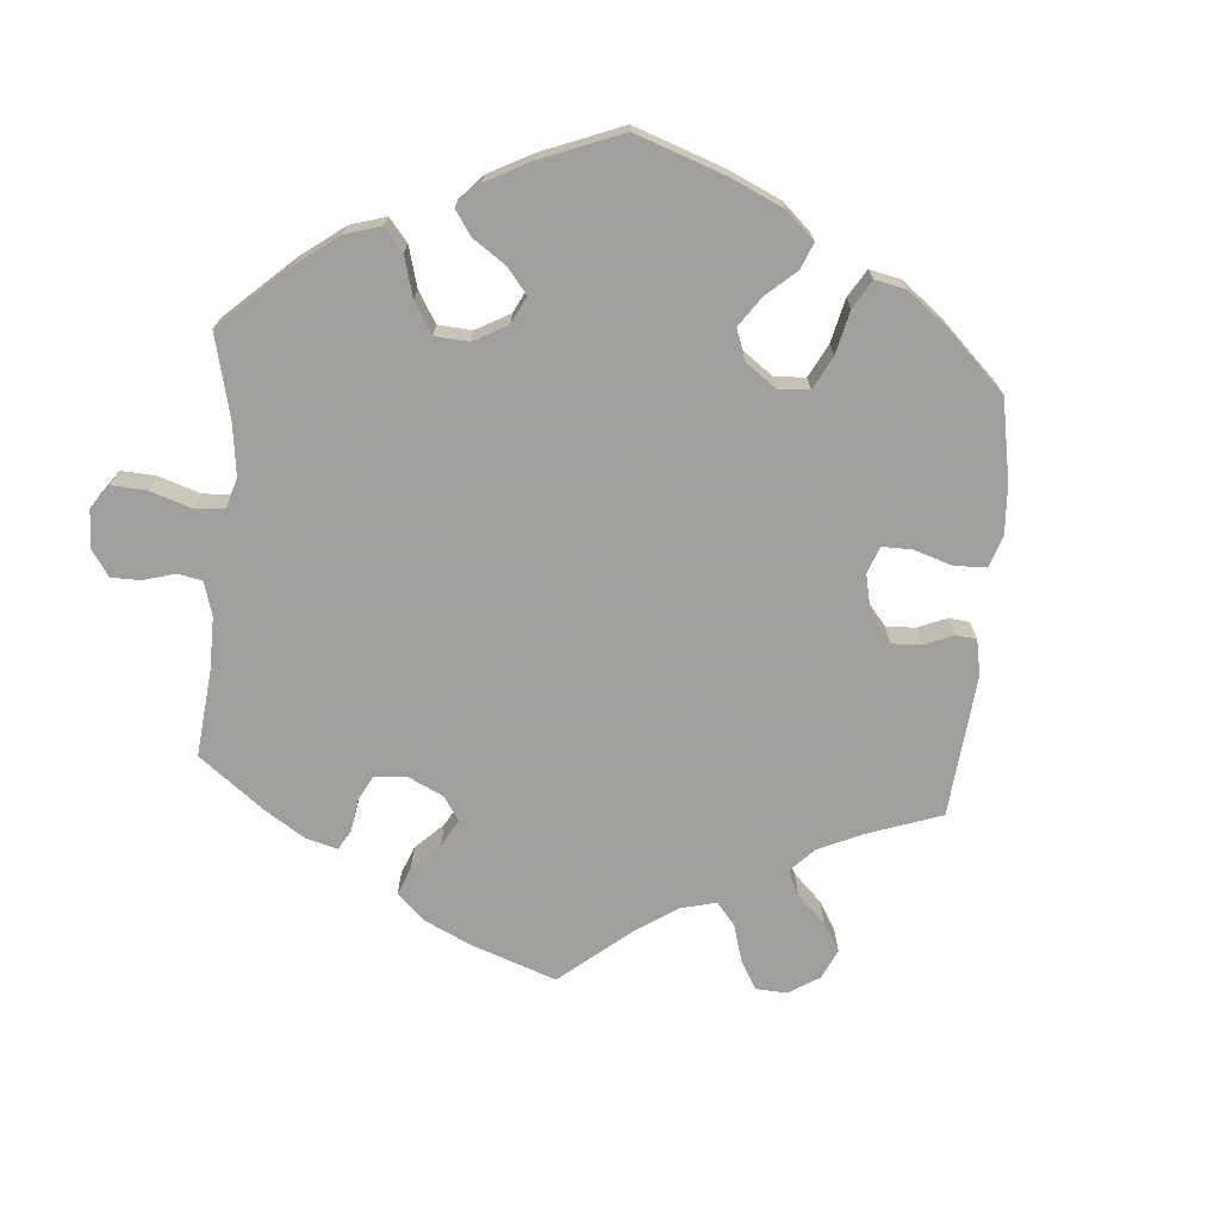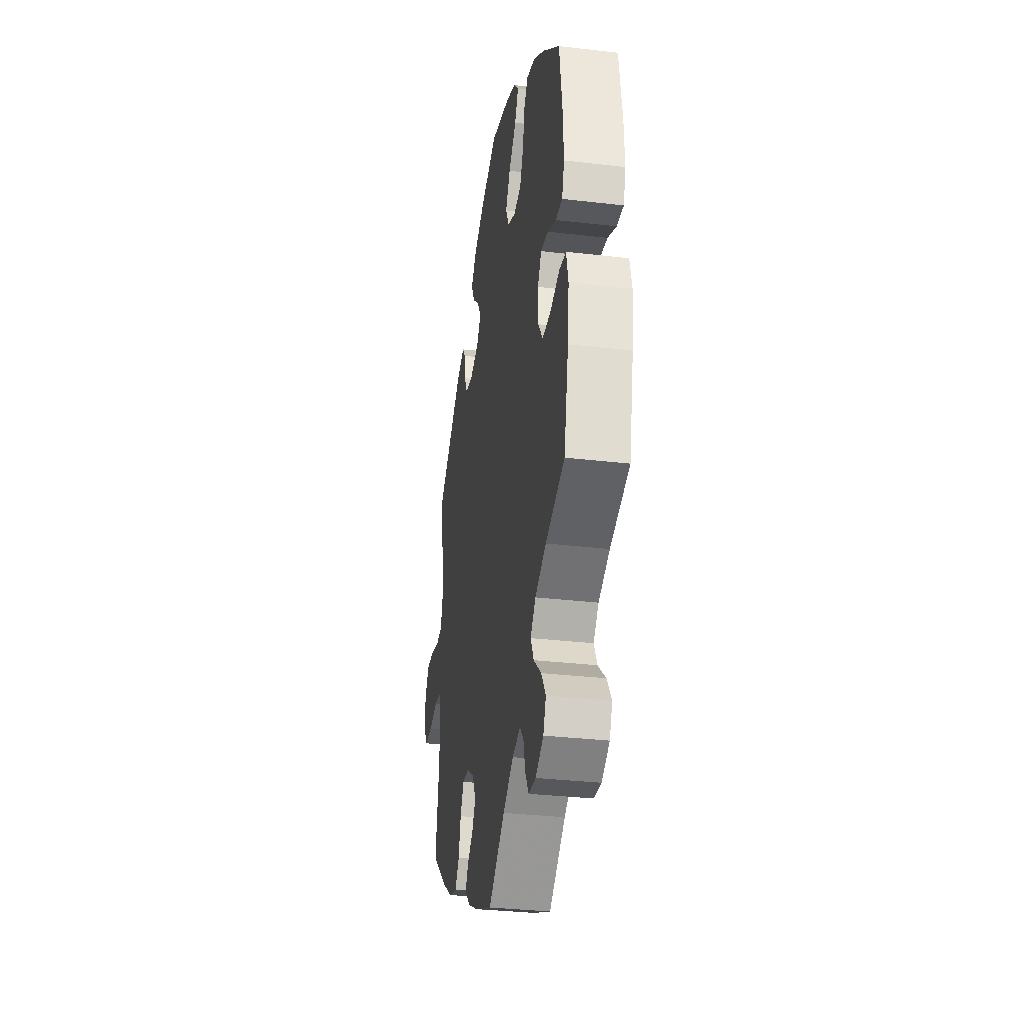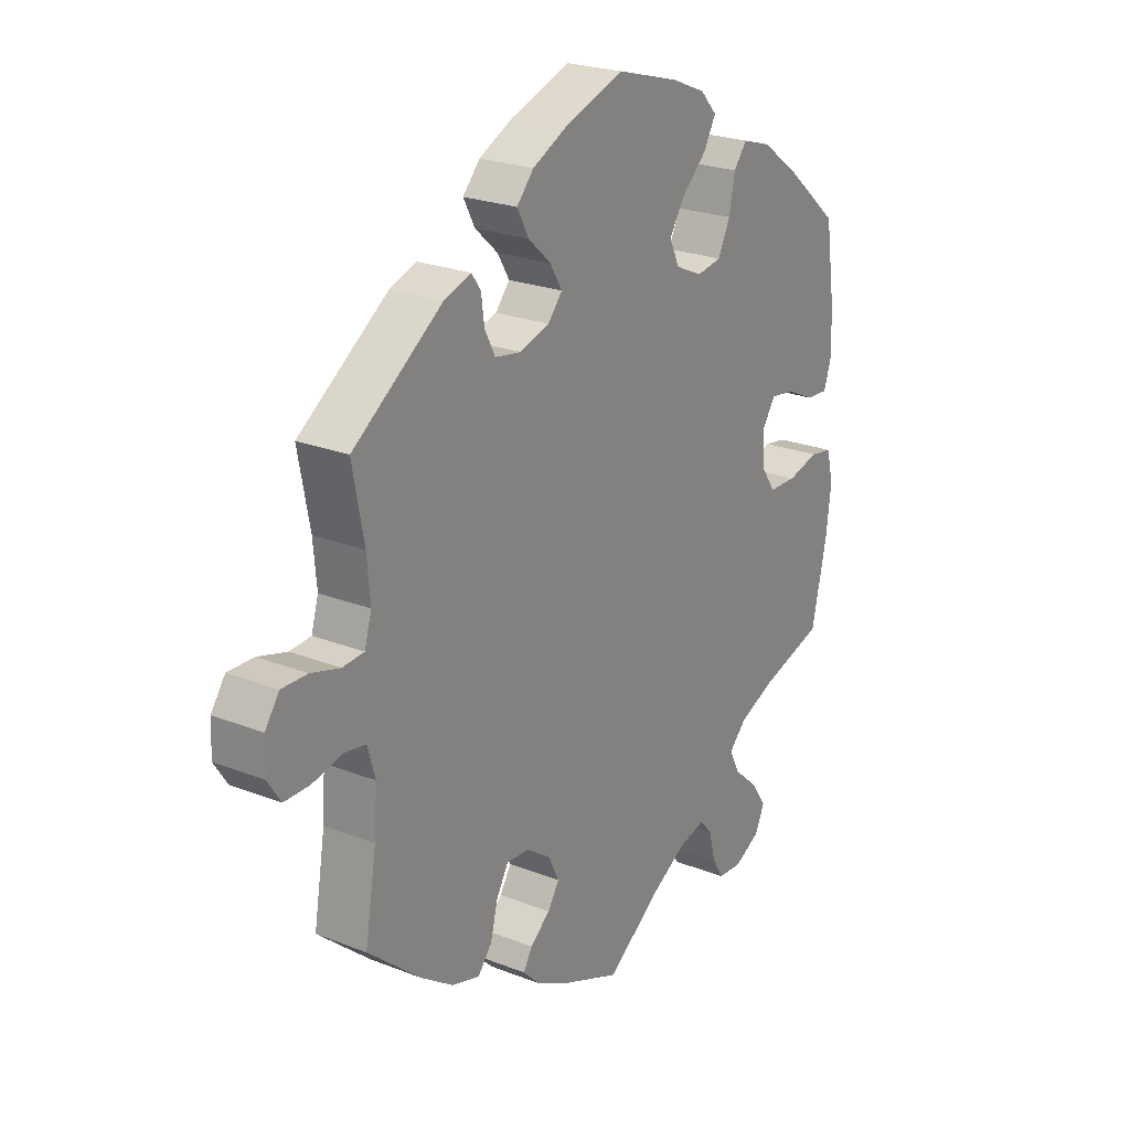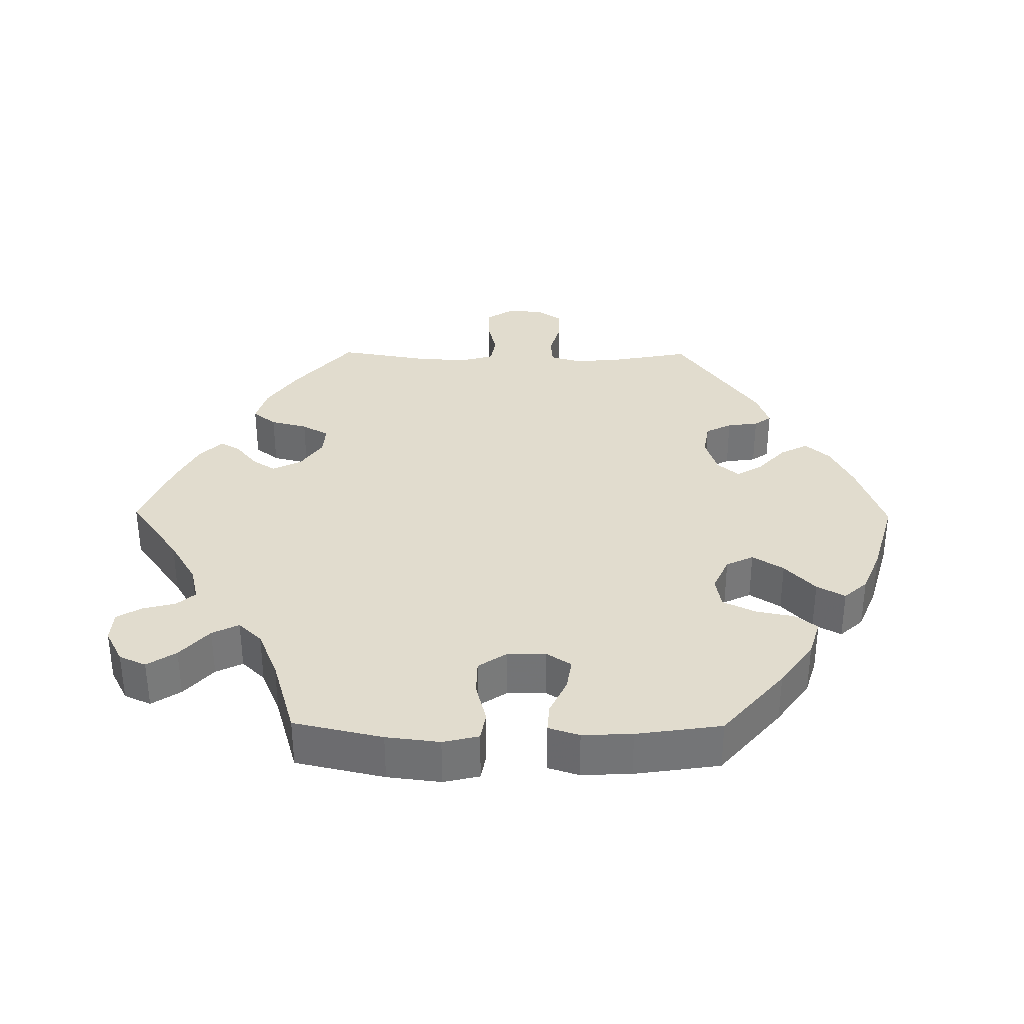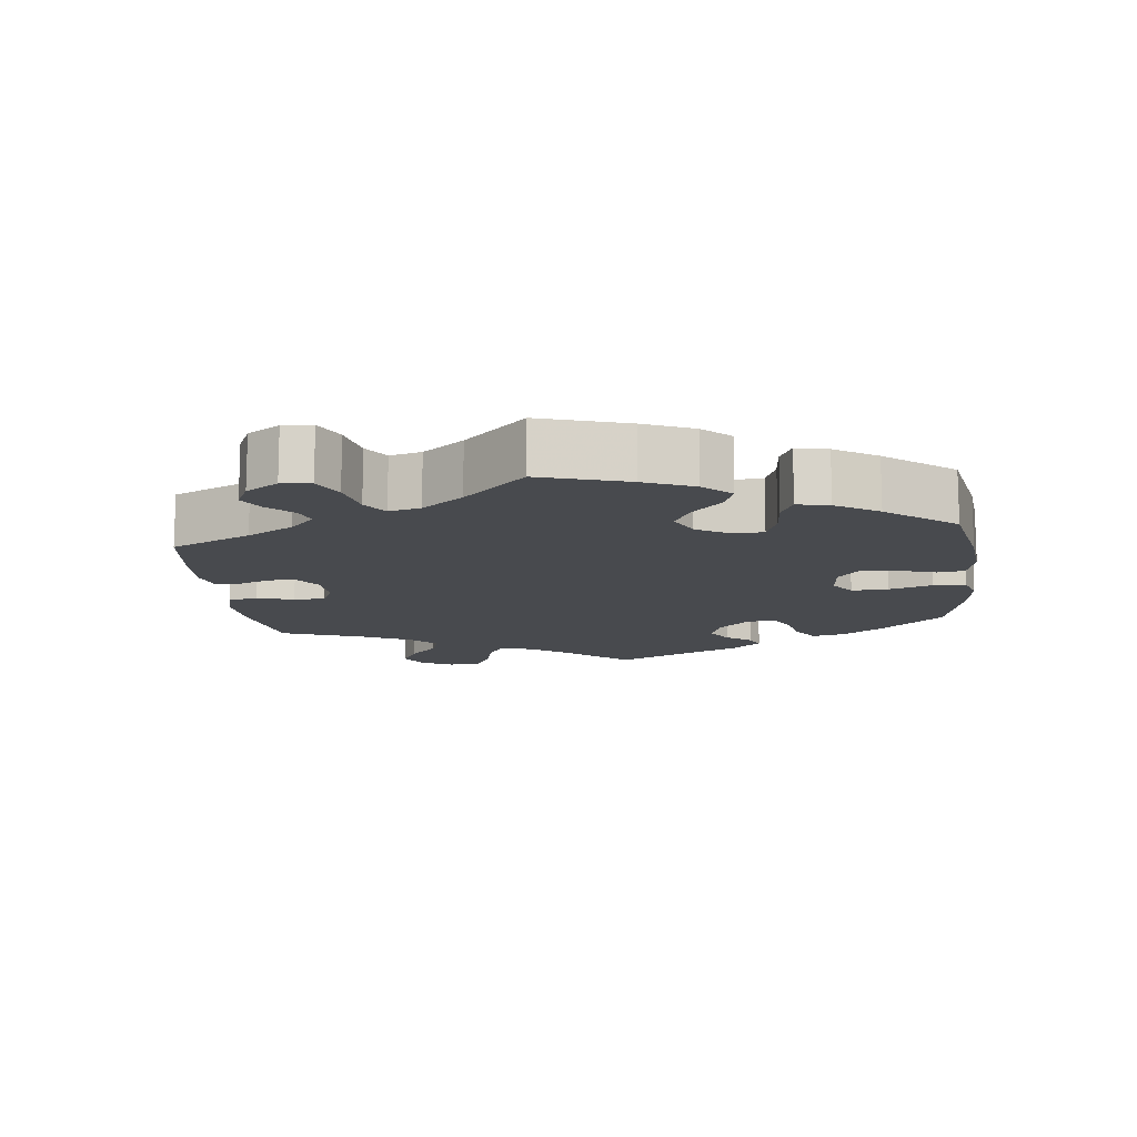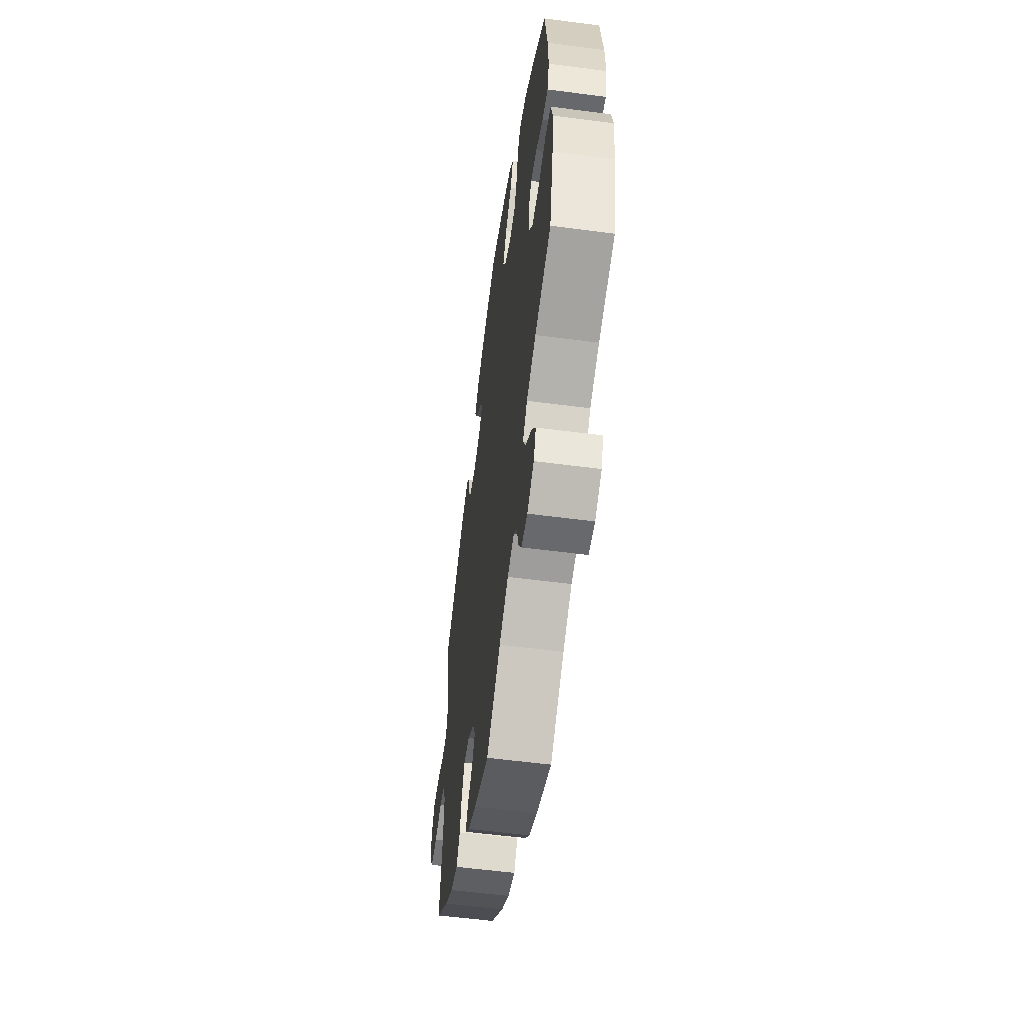
<metadata>
{"format":"obj","ext":"obj","renderer":"f3d","projection":"perspective","resolution":1024,"background":"white","views":[{"elev":-71.5,"azim":-64.9,"up":"+Y"},{"elev":-32.6,"azim":-99.2,"up":"+Z"},{"elev":23.5,"azim":123.5,"up":"+Z"},{"elev":34.0,"azim":-89.4,"up":"+Y"},{"elev":-12.8,"azim":-113.0,"up":"+Y"},{"elev":-56.6,"azim":-97.8,"up":"+Z"}]}
</metadata>
<code>
v -0.399 0.07 0.376
v -0.333 0.07 0.423
v -0.281 0.07 0.439
v -0.257 0.07 0.408
v -0.246 0.07 0.353
v -0.224 0.07 0.307
v -0.179 0.07 0.299
v -0.13 0.07 0.321
v -0.111 0.07 0.36
v -0.139 0.07 0.404
v -0.185 0.07 0.447
v -0.207 0.07 0.487
v -0.177 0.07 0.52
v -0.114 0.07 0.546
v -0.001 0.07 0.578
v 0.109 0.07 0.539
v 0.171 0.07 0.508
v 0.202 0.07 0.473
v 0.181 0.07 0.433
v 0.139 0.07 0.395
v 0.117 0.07 0.358
v 0.143 0.07 0.327
v 0.197 0.07 0.31
v 0.245 0.07 0.318
v 0.264 0.07 0.355
v 0.27 0.07 0.399
v 0.287 0.07 0.423
v 0.336 0.07 0.406
v 0.5 0.07 0.289
v 0.479 0.07 0.178
v 0.473 0.07 0.11
v 0.486 0.07 0.066
v 0.525 0.07 0.063
v 0.578 0.07 0.078
v 0.625 0.07 0.079
v 0.651 0.07 0.042
v 0.653 0.07 -0.01
v 0.629 0.07 -0.047
v 0.582 0.07 -0.047
v 0.529 0.07 -0.034
v 0.488 0.07 -0.041
v 0.474 0.07 -0.09
v 0.479 0.07 -0.164
v 0.5 0.07 -0.289
v 0.404 0.07 -0.371
v 0.343 0.07 -0.413
v 0.292 0.07 -0.428
v 0.266 0.07 -0.395
v 0.253 0.07 -0.343
v 0.231 0.07 -0.305
v 0.19 0.07 -0.308
v 0.145 0.07 -0.339
v 0.125 0.07 -0.38
v 0.146 0.07 -0.413
v 0.183 0.07 -0.443
v 0.199 0.07 -0.471
v 0.167 0.07 -0.503
v 0.107 0.07 -0.534
v 0 0.07 -0.578
v -0.1 0.07 -0.506
v -0.164 0.07 -0.468
v -0.213 0.07 -0.456
v -0.236 0.07 -0.482
v -0.248 0.07 -0.529
v -0.269 0.07 -0.564
v -0.313 0.07 -0.567
v -0.361 0.07 -0.542
v -0.378 0.07 -0.504
v -0.351 0.07 -0.463
v -0.305 0.07 -0.422
v -0.286 0.07 -0.384
v -0.318 0.07 -0.351
v -0.385 0.07 -0.323
v -0.501 0.07 -0.289
v -0.529 0.07 -0.163
v -0.538 0.07 -0.087
v -0.526 0.07 -0.036
v -0.485 0.07 -0.029
v -0.427 0.07 -0.044
v -0.376 0.07 -0.043
v -0.349 0.07 -0.003
v -0.348 0.07 0.052
v -0.371 0.07 0.087
v -0.416 0.07 0.08
v -0.467 0.07 0.056
v -0.508 0.07 0.053
v -0.522 0.07 0.097
v -0.519 0.07 0.168
v -0.501 0.07 0.289
v -0.399 0 0.376
v -0.333 0 0.423
v -0.281 0 0.439
v -0.257 0 0.408
v -0.246 0 0.353
v -0.224 0 0.307
v -0.179 0 0.299
v -0.13 0 0.321
v -0.111 0 0.36
v -0.139 0 0.404
v -0.185 0 0.447
v -0.207 0 0.487
v -0.177 0 0.52
v -0.114 0 0.546
v -0.001 0 0.578
v 0.109 0 0.539
v 0.171 0 0.508
v 0.202 0 0.473
v 0.181 0 0.433
v 0.139 0 0.395
v 0.117 0 0.358
v 0.143 0 0.327
v 0.197 0 0.31
v 0.245 0 0.318
v 0.264 0 0.355
v 0.27 0 0.399
v 0.287 0 0.423
v 0.336 0 0.406
v 0.5 0 0.289
v 0.479 0 0.178
v 0.473 0 0.11
v 0.486 0 0.066
v 0.525 0 0.063
v 0.578 0 0.078
v 0.625 0 0.079
v 0.651 0 0.042
v 0.653 0 -0.01
v 0.629 0 -0.047
v 0.582 0 -0.047
v 0.529 0 -0.034
v 0.488 0 -0.041
v 0.474 0 -0.09
v 0.479 0 -0.164
v 0.5 0 -0.289
v 0.404 0 -0.371
v 0.343 0 -0.413
v 0.292 0 -0.428
v 0.266 0 -0.395
v 0.253 0 -0.343
v 0.231 0 -0.305
v 0.19 0 -0.308
v 0.145 0 -0.339
v 0.125 0 -0.38
v 0.146 0 -0.413
v 0.183 0 -0.443
v 0.199 0 -0.471
v 0.167 0 -0.503
v 0.107 0 -0.534
v 0 0 -0.578
v -0.1 0 -0.506
v -0.164 0 -0.468
v -0.213 0 -0.456
v -0.236 0 -0.482
v -0.248 0 -0.529
v -0.269 0 -0.564
v -0.313 0 -0.567
v -0.361 0 -0.542
v -0.378 0 -0.504
v -0.351 0 -0.463
v -0.305 0 -0.422
v -0.286 0 -0.384
v -0.318 0 -0.351
v -0.385 0 -0.323
v -0.501 0 -0.289
v -0.529 0 -0.163
v -0.538 0 -0.087
v -0.526 0 -0.036
v -0.485 0 -0.029
v -0.427 0 -0.044
v -0.376 0 -0.043
v -0.349 0 -0.003
v -0.348 0 0.052
v -0.371 0 0.087
v -0.416 0 0.08
v -0.467 0 0.056
v -0.508 0 0.053
v -0.522 0 0.097
v -0.519 0 0.168
v -0.501 0 0.289
f 84 85 86 87
f 83 84 87 88
f 76 77 78 79
f 76 79 80
f 73 74 75 76
f 72 73 76 80
f 71 72 80 81
f 67 68 69 70
f 67 70 71
f 66 67 71
f 63 64 65 66
f 62 63 66 71
f 61 62 71 81
f 57 58 59 60
f 54 55 56 57
f 53 54 57 60
f 52 53 60 61
f 46 47 48 49
f 46 49 50
f 43 44 45 46
f 42 43 46 50
f 41 42 50 51
f 37 38 39 40
f 37 40 41
f 36 37 41
f 33 34 35 36
f 32 33 36 41
f 31 32 41 51
f 27 28 29 30
f 25 26 27 30
f 24 25 30 31
f 23 24 31 51
f 17 18 19 20
f 17 20 21
f 16 17 21
f 15 16 21
f 14 15 21
f 13 14 21 22
f 10 11 12 13
f 9 10 13 22
f 2 3 4 5
f 2 5 6
f 1 2 6
f 83 88 89 1
f 52 61 81 82
f 8 9 22 23
f 7 8 23 51
f 6 7 51 52
f 52 82 83
f 1 6 52 83
f 176 175 174 173
f 177 176 173 172
f 168 167 166 165
f 169 168 165
f 165 164 163 162
f 169 165 162 161
f 170 169 161 160
f 159 158 157 156
f 160 159 156
f 160 156 155
f 155 154 153 152
f 160 155 152 151
f 170 160 151 150
f 149 148 147 146
f 146 145 144 143
f 149 146 143 142
f 150 149 142 141
f 138 137 136 135
f 139 138 135
f 135 134 133 132
f 139 135 132 131
f 140 139 131 130
f 129 128 127 126
f 130 129 126
f 130 126 125
f 125 124 123 122
f 130 125 122 121
f 140 130 121 120
f 119 118 117 116
f 119 116 115 114
f 120 119 114 113
f 140 120 113 112
f 109 108 107 106
f 110 109 106
f 110 106 105
f 110 105 104
f 110 104 103
f 111 110 103 102
f 102 101 100 99
f 111 102 99 98
f 94 93 92 91
f 95 94 91
f 95 91 90
f 90 178 177 172
f 171 170 150 141
f 112 111 98 97
f 140 112 97 96
f 141 140 96 95
f 172 171 141
f 172 141 95 90
f 1 90 91 2
f 2 91 92 3
f 3 92 93 4
f 4 93 94 5
f 5 94 95 6
f 6 95 96 7
f 7 96 97 8
f 8 97 98 9
f 9 98 99 10
f 10 99 100 11
f 11 100 101 12
f 12 101 102 13
f 13 102 103 14
f 14 103 104 15
f 15 104 105 16
f 16 105 106 17
f 17 106 107 18
f 18 107 108 19
f 19 108 109 20
f 20 109 110 21
f 21 110 111 22
f 22 111 112 23
f 23 112 113 24
f 24 113 114 25
f 25 114 115 26
f 26 115 116 27
f 27 116 117 28
f 28 117 118 29
f 29 118 119 30
f 30 119 120 31
f 31 120 121 32
f 32 121 122 33
f 33 122 123 34
f 34 123 124 35
f 35 124 125 36
f 36 125 126 37
f 37 126 127 38
f 38 127 128 39
f 39 128 129 40
f 40 129 130 41
f 41 130 131 42
f 42 131 132 43
f 43 132 133 44
f 44 133 134 45
f 45 134 135 46
f 46 135 136 47
f 47 136 137 48
f 48 137 138 49
f 49 138 139 50
f 50 139 140 51
f 51 140 141 52
f 52 141 142 53
f 53 142 143 54
f 54 143 144 55
f 55 144 145 56
f 56 145 146 57
f 57 146 147 58
f 58 147 148 59
f 59 148 149 60
f 60 149 150 61
f 61 150 151 62
f 62 151 152 63
f 63 152 153 64
f 64 153 154 65
f 65 154 155 66
f 66 155 156 67
f 67 156 157 68
f 68 157 158 69
f 69 158 159 70
f 70 159 160 71
f 71 160 161 72
f 72 161 162 73
f 73 162 163 74
f 74 163 164 75
f 75 164 165 76
f 76 165 166 77
f 77 166 167 78
f 78 167 168 79
f 79 168 169 80
f 80 169 170 81
f 81 170 171 82
f 82 171 172 83
f 83 172 173 84
f 84 173 174 85
f 85 174 175 86
f 86 175 176 87
f 87 176 177 88
f 88 177 178 89
f 89 178 90 1

</code>
